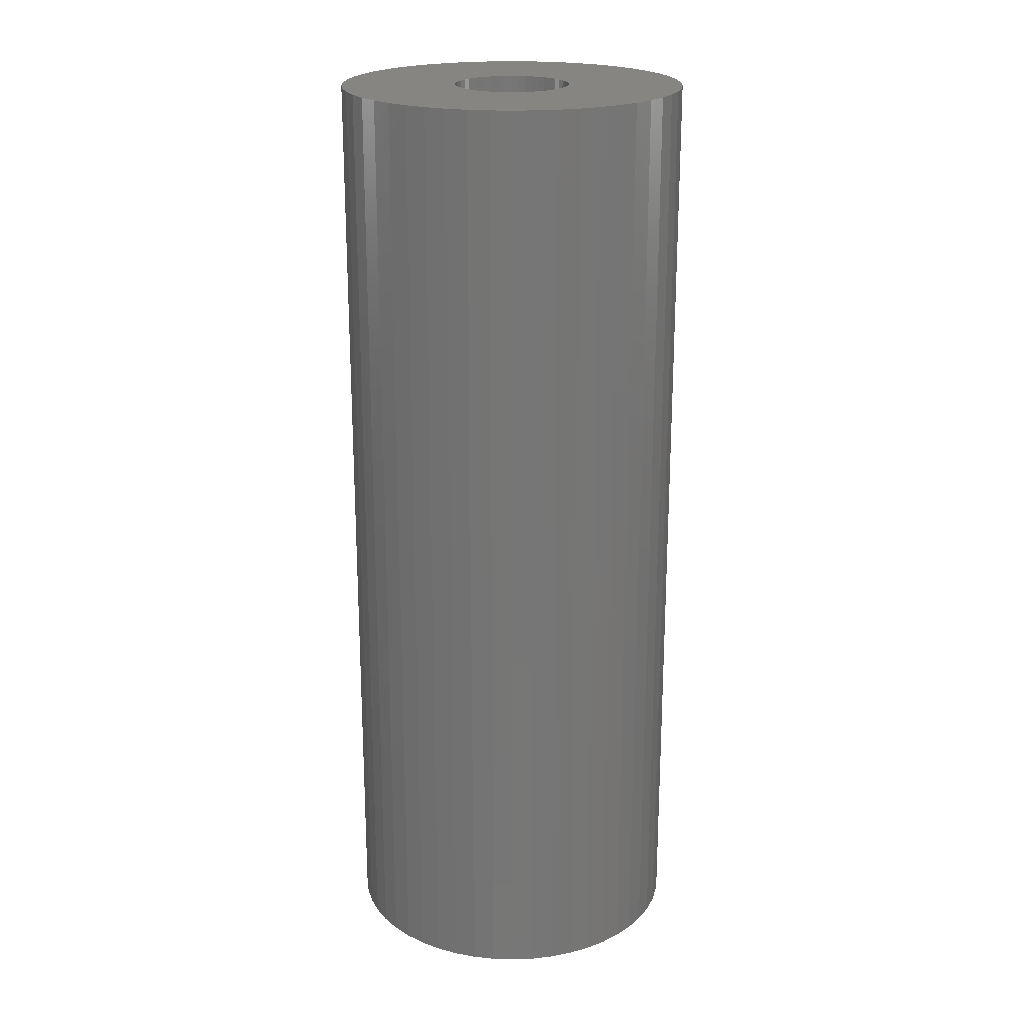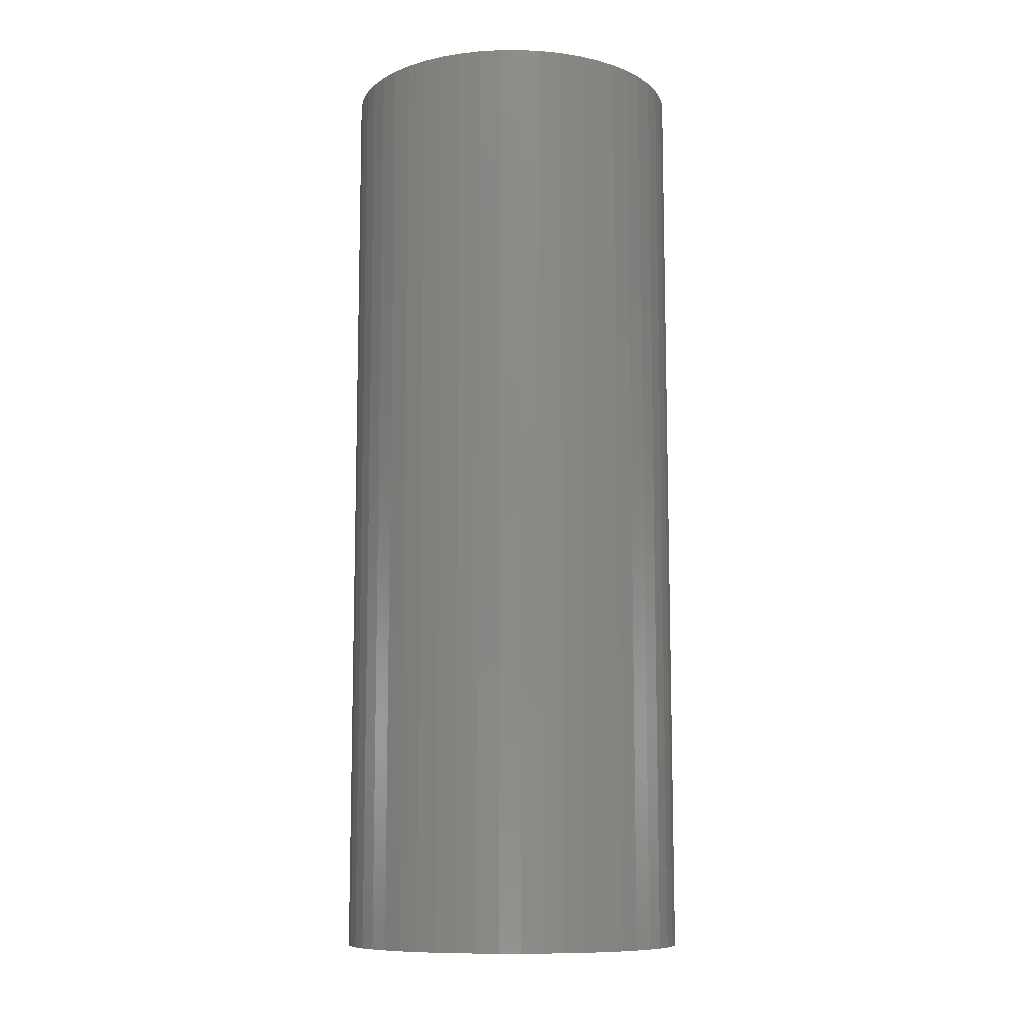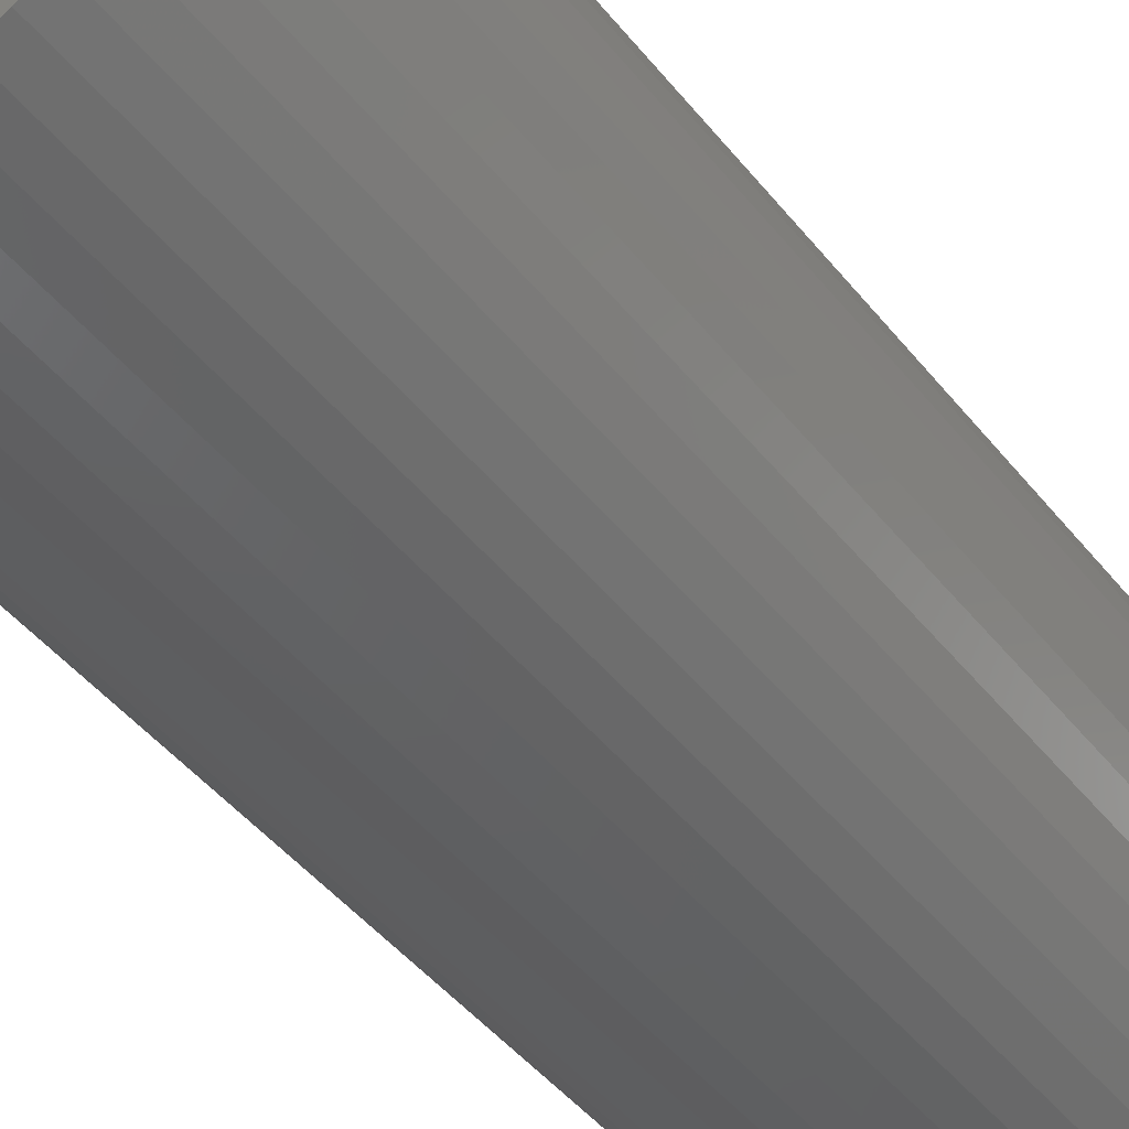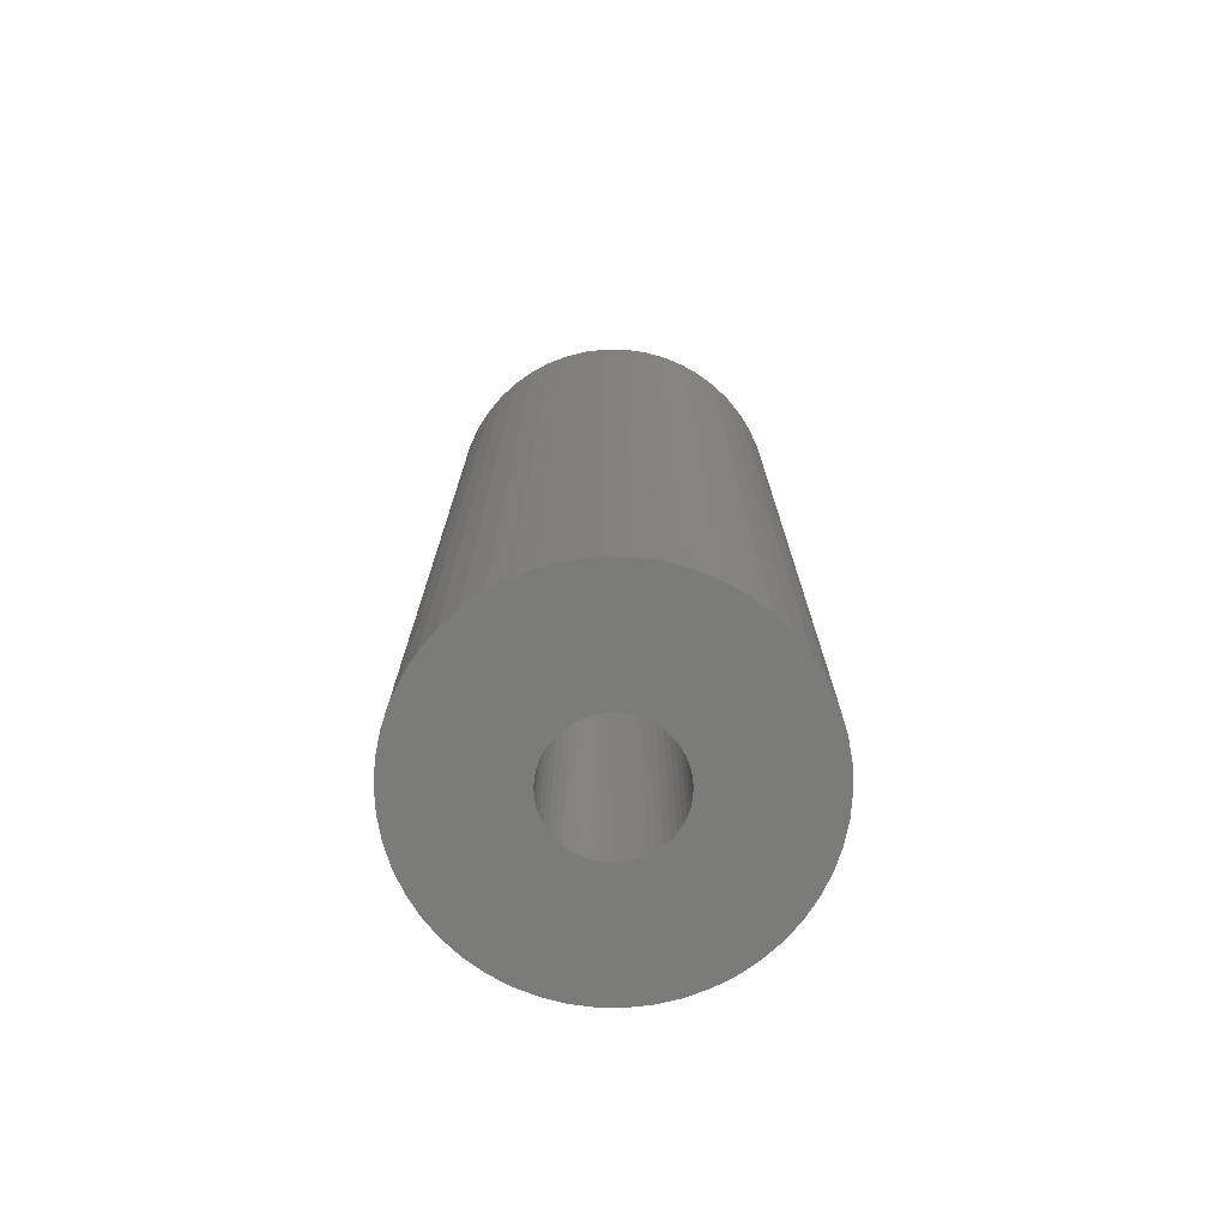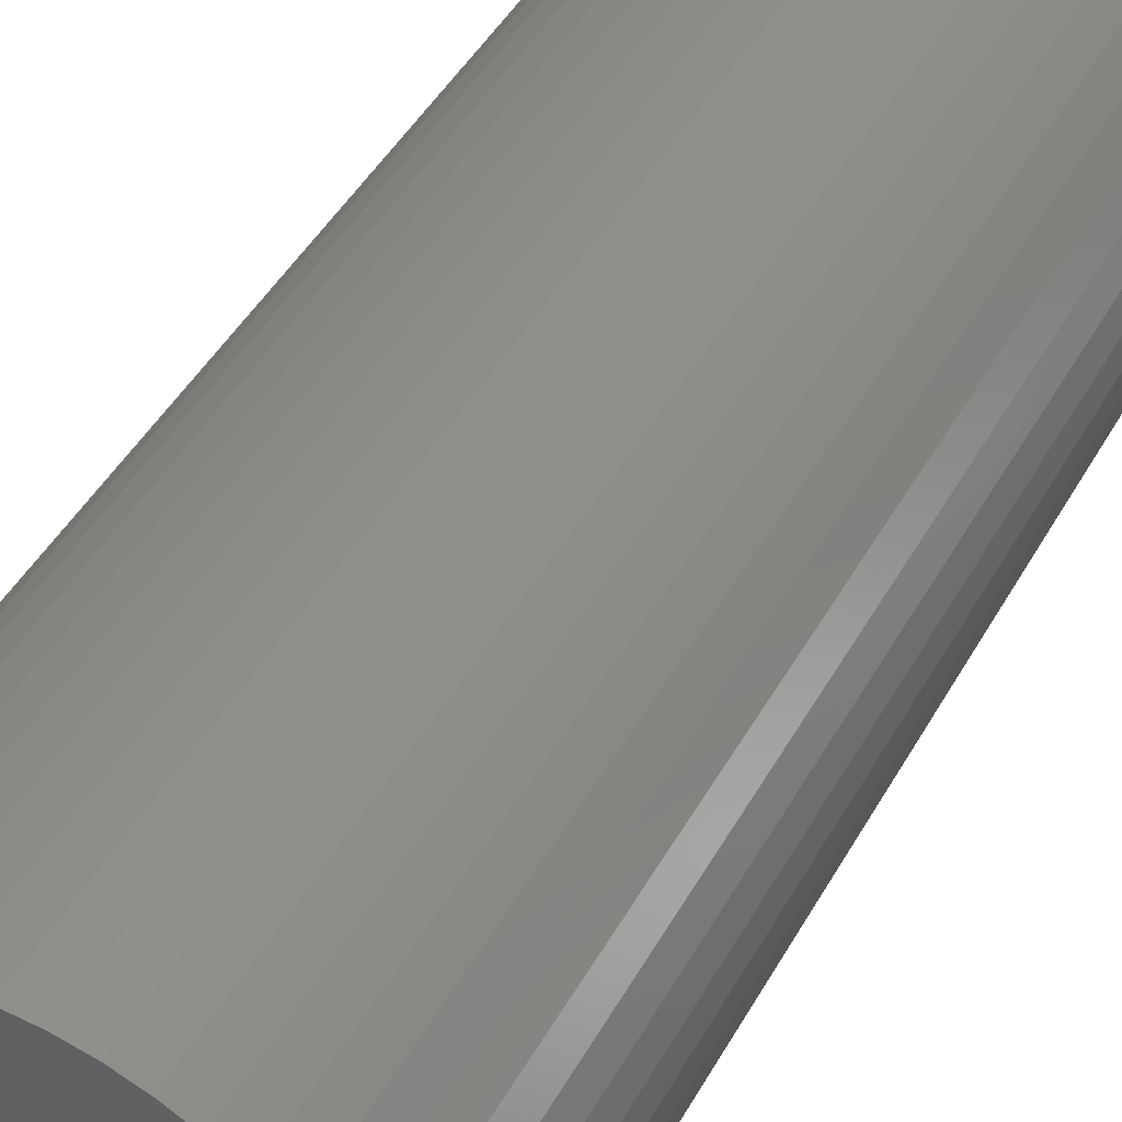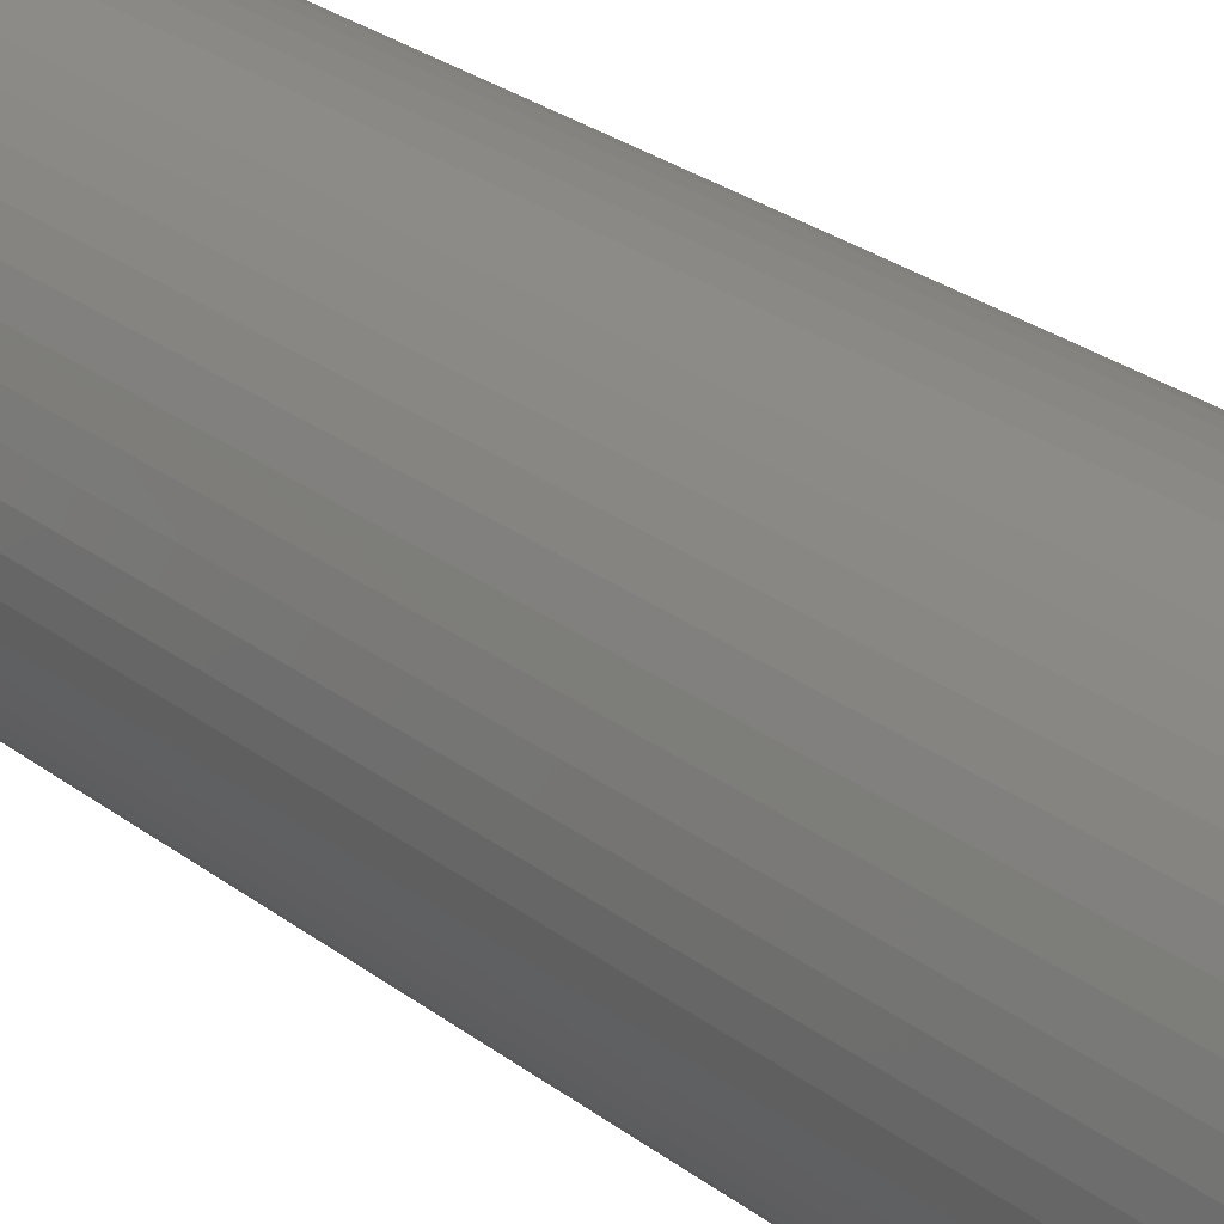
<metadata>
{"format":"stl","ext":"stl","renderer":"f3d","projection":"perspective","resolution":1024,"background":"white","views":[{"elev":21.2,"azim":111.3,"up":"+Z"},{"elev":-10.2,"azim":-121.8,"up":"+Z"},{"elev":-43.2,"azim":34.8,"up":"+Y"},{"elev":-74.3,"azim":-72.6,"up":"+Z"},{"elev":41.6,"azim":-153.9,"up":"+Y"},{"elev":30.0,"azim":136.8,"up":"+Y"}]}
</metadata>
<code>
# stl→obj: 200 verts, 400 faces
v 15 0 40.5
v 14.88 1.88 -40.5
v 14.88 1.88 40.5
v 15 0 -40.5
v -15 0 -40.5
v -14.88 1.88 40.5
v -14.88 1.88 -40.5
v -15 0 40.5
v 0.9419 14.97 -40.5
v -0.9419 14.97 40.5
v 0.9419 14.97 40.5
v -0.9419 14.97 -40.5
v -0.9419 -14.97 -40.5
v 0.9419 -14.97 40.5
v -0.9419 -14.97 40.5
v 0.9419 -14.97 -40.5
v 10.93 10.27 -40.5
v 9.561 11.56 40.5
v 10.93 10.27 40.5
v 9.561 11.56 -40.5
v -9.561 11.56 -40.5
v -10.93 10.27 40.5
v -9.561 11.56 40.5
v -10.93 10.27 -40.5
v -4.635 14.27 -40.5
v -6.387 13.57 40.5
v -4.635 14.27 40.5
v -6.387 13.57 -40.5
v 13.95 -5.522 40.5
v 14.53 -3.73 -40.5
v 14.53 -3.73 40.5
v 13.95 -5.522 -40.5
v 13.95 5.522 40.5
v 13.14 7.226 -40.5
v 13.14 7.226 40.5
v 13.95 5.522 -40.5
v 12.14 8.817 -40.5
v 12.14 8.817 40.5
v 6.387 13.57 -40.5
v 4.635 14.27 40.5
v 6.387 13.57 40.5
v 4.635 14.27 -40.5
v 8.037 12.66 -40.5
v 8.037 12.66 40.5
v -13.95 5.522 -40.5
v -13.14 7.226 40.5
v -13.14 7.226 -40.5
v -13.95 5.522 40.5
v -14.53 3.73 -40.5
v -14.53 3.73 40.5
v -2.811 14.73 -40.5
v -2.811 14.73 40.5
v 2.811 -14.73 40.5
v 2.811 -14.73 -40.5
v 14.53 3.73 40.5
v 14.53 3.73 -40.5
v 2.811 14.73 40.5
v 2.811 14.73 -40.5
v -12.14 8.817 40.5
v -12.14 8.817 -40.5
v 5 0 40.5
v 4.961 0.6267 40.5
v 14.88 -1.88 40.5
v 4.843 1.243 40.5
v 4.961 -0.6267 40.5
v 4.649 1.841 40.5
v 4.382 2.409 40.5
v 4.843 -1.243 40.5
v 4.045 2.939 40.5
v 3.645 3.423 40.5
v 4.649 -1.841 40.5
v 3.187 3.853 40.5
v 13.14 -7.226 40.5
v 2.679 4.222 40.5
v 4.382 -2.409 40.5
v 12.14 -8.817 40.5
v 2.129 4.524 40.5
v 1.545 4.755 40.5
v 0.9369 4.911 40.5
v 0.314 4.99 40.5
v -0.314 4.99 40.5
v -0.9369 4.911 40.5
v -1.545 4.755 40.5
v -2.129 4.524 40.5
v -2.679 4.222 40.5
v -8.037 12.66 40.5
v -3.187 3.853 40.5
v -3.645 3.423 40.5
v -4.045 2.939 40.5
v -4.382 2.409 40.5
v 4.045 -2.939 40.5
v 10.93 -10.27 40.5
v 3.645 -3.423 40.5
v 9.561 -11.56 40.5
v 3.187 -3.853 40.5
v 8.037 -12.66 40.5
v 2.679 -4.222 40.5
v 6.387 -13.57 40.5
v 2.129 -4.524 40.5
v 4.635 -14.27 40.5
v 1.545 -4.755 40.5
v 0.9369 -4.911 40.5
v 0.314 -4.99 40.5
v -0.314 -4.99 40.5
v -0.9369 -4.911 40.5
v -2.811 -14.73 40.5
v -1.545 -4.755 40.5
v -4.635 -14.27 40.5
v -2.129 -4.524 40.5
v -6.387 -13.57 40.5
v -2.679 -4.222 40.5
v -8.037 -12.66 40.5
v -3.187 -3.853 40.5
v -9.561 -11.56 40.5
v -3.645 -3.423 40.5
v -10.93 -10.27 40.5
v -4.045 -2.939 40.5
v -12.14 -8.817 40.5
v -4.382 -2.409 40.5
v -13.14 -7.226 40.5
v -4.649 -1.841 40.5
v -13.95 -5.522 40.5
v -4.843 -1.243 40.5
v -14.53 -3.73 40.5
v -4.961 -0.6267 40.5
v -14.88 -1.88 40.5
v -5 0 40.5
v -4.649 1.841 40.5
v -4.843 1.243 40.5
v -4.961 0.6267 40.5
v -8.037 12.66 -40.5
v 14.88 -1.88 -40.5
v 12.14 -8.817 -40.5
v 10.93 -10.27 -40.5
v 13.14 -7.226 -40.5
v 5 0 -40.5
v 4.961 -0.6267 -40.5
v 4.843 -1.243 -40.5
v 4.961 0.6267 -40.5
v 4.649 -1.841 -40.5
v 4.382 -2.409 -40.5
v 4.843 1.243 -40.5
v 4.045 -2.939 -40.5
v 3.645 -3.423 -40.5
v 9.561 -11.56 -40.5
v 4.649 1.841 -40.5
v 3.187 -3.853 -40.5
v 8.037 -12.66 -40.5
v 2.679 -4.222 -40.5
v 6.387 -13.57 -40.5
v 4.382 2.409 -40.5
v 2.129 -4.524 -40.5
v 4.635 -14.27 -40.5
v 1.545 -4.755 -40.5
v 0.9369 -4.911 -40.5
v 0.314 -4.99 -40.5
v -0.314 -4.99 -40.5
v -0.9369 -4.911 -40.5
v -2.811 -14.73 -40.5
v -1.545 -4.755 -40.5
v -4.635 -14.27 -40.5
v -2.129 -4.524 -40.5
v -6.387 -13.57 -40.5
v -2.679 -4.222 -40.5
v -8.037 -12.66 -40.5
v -3.187 -3.853 -40.5
v -9.561 -11.56 -40.5
v -3.645 -3.423 -40.5
v -10.93 -10.27 -40.5
v -4.045 -2.939 -40.5
v -12.14 -8.817 -40.5
v -4.382 -2.409 -40.5
v 4.045 2.939 -40.5
v 3.645 3.423 -40.5
v 3.187 3.853 -40.5
v 2.679 4.222 -40.5
v 2.129 4.524 -40.5
v 1.545 4.755 -40.5
v 0.9369 4.911 -40.5
v 0.314 4.99 -40.5
v -0.314 4.99 -40.5
v -0.9369 4.911 -40.5
v -1.545 4.755 -40.5
v -2.129 4.524 -40.5
v -2.679 4.222 -40.5
v -3.187 3.853 -40.5
v -3.645 3.423 -40.5
v -4.045 2.939 -40.5
v -4.382 2.409 -40.5
v -4.649 1.841 -40.5
v -4.843 1.243 -40.5
v -4.961 0.6267 -40.5
v -5 0 -40.5
v -13.14 -7.226 -40.5
v -4.649 -1.841 -40.5
v -13.95 -5.522 -40.5
v -4.843 -1.243 -40.5
v -14.53 -3.73 -40.5
v -4.961 -0.6267 -40.5
v -14.88 -1.88 -40.5
f 1 2 3
f 2 1 4
f 5 6 7
f 6 5 8
f 9 10 11
f 10 9 12
f 13 14 15
f 14 13 16
f 17 18 19
f 18 17 20
f 21 22 23
f 22 21 24
f 25 26 27
f 26 25 28
f 29 30 31
f 30 29 32
f 33 34 35
f 34 33 36
f 35 37 38
f 37 35 34
f 39 40 41
f 40 39 42
f 43 41 44
f 41 43 39
f 45 46 47
f 46 45 48
f 49 48 45
f 48 49 50
f 51 27 52
f 27 51 25
f 16 53 14
f 53 16 54
f 55 36 33
f 36 55 56
f 3 56 55
f 56 3 2
f 38 17 19
f 17 38 37
f 42 57 40
f 57 42 58
f 58 11 57
f 11 58 9
f 20 44 18
f 44 20 43
f 47 59 60
f 59 47 46
f 60 22 24
f 22 60 59
f 7 50 49
f 50 7 6
f 61 1 3
f 62 3 55
f 1 61 63
f 64 55 33
f 65 63 61
f 66 33 35
f 63 65 31
f 67 35 38
f 68 31 65
f 69 38 19
f 31 68 29
f 70 19 18
f 71 29 68
f 72 18 44
f 29 71 73
f 74 44 41
f 75 73 71
f 73 75 76
f 3 62 61
f 55 64 62
f 33 66 64
f 77 41 40
f 35 67 66
f 38 69 67
f 19 70 69
f 18 72 70
f 78 40 57
f 44 74 72
f 41 77 74
f 40 78 77
f 79 57 11
f 57 79 78
f 11 80 79
f 11 81 80
f 10 81 11
f 81 10 82
f 52 82 10
f 82 52 83
f 27 83 52
f 83 27 84
f 26 84 27
f 84 26 85
f 86 85 26
f 85 86 87
f 23 87 86
f 87 23 88
f 22 88 23
f 88 22 89
f 59 89 22
f 89 59 90
f 91 76 75
f 76 91 92
f 93 92 91
f 92 93 94
f 95 94 93
f 94 95 96
f 97 96 95
f 96 97 98
f 99 98 97
f 98 99 100
f 101 100 99
f 100 101 53
f 102 53 101
f 53 102 14
f 103 14 102
f 104 14 103
f 15 104 105
f 104 15 14
f 106 105 107
f 108 107 109
f 110 109 111
f 105 106 15
f 112 111 113
f 114 113 115
f 116 115 117
f 118 117 119
f 107 108 106
f 120 119 121
f 122 121 123
f 124 123 125
f 126 125 127
f 46 90 59
f 109 110 108
f 90 46 128
f 111 112 110
f 48 128 46
f 113 114 112
f 128 48 129
f 115 116 114
f 50 129 48
f 117 118 116
f 129 50 130
f 119 120 118
f 6 130 50
f 121 122 120
f 130 6 127
f 123 124 122
f 8 127 6
f 125 126 124
f 127 8 126
f 28 86 26
f 86 28 131
f 131 23 86
f 23 131 21
f 12 52 10
f 52 12 51
f 63 4 1
f 4 63 132
f 92 133 76
f 133 92 134
f 73 32 29
f 32 73 135
f 31 132 63
f 132 31 30
f 136 4 132
f 137 132 30
f 4 136 2
f 138 30 32
f 139 2 136
f 140 32 135
f 2 139 56
f 141 135 133
f 142 56 139
f 143 133 134
f 56 142 36
f 144 134 145
f 146 36 142
f 147 145 148
f 36 146 34
f 149 148 150
f 151 34 146
f 34 151 37
f 132 137 136
f 30 138 137
f 32 140 138
f 152 150 153
f 135 141 140
f 133 143 141
f 134 144 143
f 145 147 144
f 154 153 54
f 148 149 147
f 150 152 149
f 153 154 152
f 155 54 16
f 54 155 154
f 16 156 155
f 16 157 156
f 13 157 16
f 157 13 158
f 159 158 13
f 158 159 160
f 161 160 159
f 160 161 162
f 163 162 161
f 162 163 164
f 165 164 163
f 164 165 166
f 167 166 165
f 166 167 168
f 169 168 167
f 168 169 170
f 171 170 169
f 170 171 172
f 173 37 151
f 37 173 17
f 174 17 173
f 17 174 20
f 175 20 174
f 20 175 43
f 176 43 175
f 43 176 39
f 177 39 176
f 39 177 42
f 178 42 177
f 42 178 58
f 179 58 178
f 58 179 9
f 180 9 179
f 181 9 180
f 12 181 182
f 181 12 9
f 51 182 183
f 25 183 184
f 28 184 185
f 182 51 12
f 131 185 186
f 21 186 187
f 24 187 188
f 60 188 189
f 183 25 51
f 47 189 190
f 45 190 191
f 49 191 192
f 7 192 193
f 194 172 171
f 184 28 25
f 172 194 195
f 185 131 28
f 196 195 194
f 186 21 131
f 195 196 197
f 187 24 21
f 198 197 196
f 188 60 24
f 197 198 199
f 189 47 60
f 200 199 198
f 190 45 47
f 199 200 193
f 191 49 45
f 5 193 200
f 192 7 49
f 193 5 7
f 150 96 98
f 96 150 148
f 145 92 94
f 92 145 134
f 76 135 73
f 135 76 133
f 169 118 171
f 118 169 116
f 171 120 194
f 120 171 118
f 196 124 198
f 124 196 122
f 153 98 100
f 98 153 150
f 54 100 53
f 100 54 153
f 159 15 106
f 15 159 13
f 163 108 110
f 108 163 161
f 161 106 108
f 106 161 159
f 169 114 116
f 114 169 167
f 194 122 196
f 122 194 120
f 198 126 200
f 126 198 124
f 200 8 5
f 8 200 126
f 148 94 96
f 94 148 145
f 165 110 112
f 110 165 163
f 167 112 114
f 112 167 165
f 136 62 139
f 62 136 61
f 127 192 130
f 192 127 193
f 181 80 81
f 80 181 180
f 175 70 72
f 70 175 174
f 187 87 88
f 87 187 186
f 184 83 84
f 83 184 183
f 144 91 143
f 91 144 93
f 146 67 151
f 67 146 66
f 139 64 142
f 64 139 62
f 178 77 78
f 77 178 177
f 179 78 79
f 78 179 178
f 176 72 74
f 72 176 175
f 90 188 89
f 188 90 189
f 89 187 88
f 187 89 188
f 129 190 128
f 190 129 191
f 186 85 87
f 85 186 185
f 182 81 82
f 81 182 181
f 137 61 136
f 61 137 65
f 157 105 104
f 105 157 158
f 155 103 102
f 103 155 156
f 142 66 146
f 66 142 64
f 173 70 174
f 70 173 69
f 151 69 173
f 69 151 67
f 180 79 80
f 79 180 179
f 177 74 77
f 74 177 176
f 128 189 90
f 189 128 190
f 130 191 129
f 191 130 192
f 185 84 85
f 84 185 184
f 183 82 83
f 82 183 182
f 143 75 141
f 75 143 91
f 138 65 137
f 65 138 68
f 121 197 123
f 197 121 195
f 152 101 99
f 101 152 154
f 154 102 101
f 102 154 155
f 141 71 140
f 71 141 75
f 160 109 107
f 109 160 162
f 115 170 117
f 170 115 168
f 119 195 121
f 195 119 172
f 125 193 127
f 193 125 199
f 144 95 93
f 95 144 147
f 149 99 97
f 99 149 152
f 140 68 138
f 68 140 71
f 156 104 103
f 104 156 157
f 158 107 105
f 107 158 160
f 166 115 113
f 115 166 168
f 117 172 119
f 172 117 170
f 123 199 125
f 199 123 197
f 147 97 95
f 97 147 149
f 162 111 109
f 111 162 164
f 164 113 111
f 113 164 166

</code>
